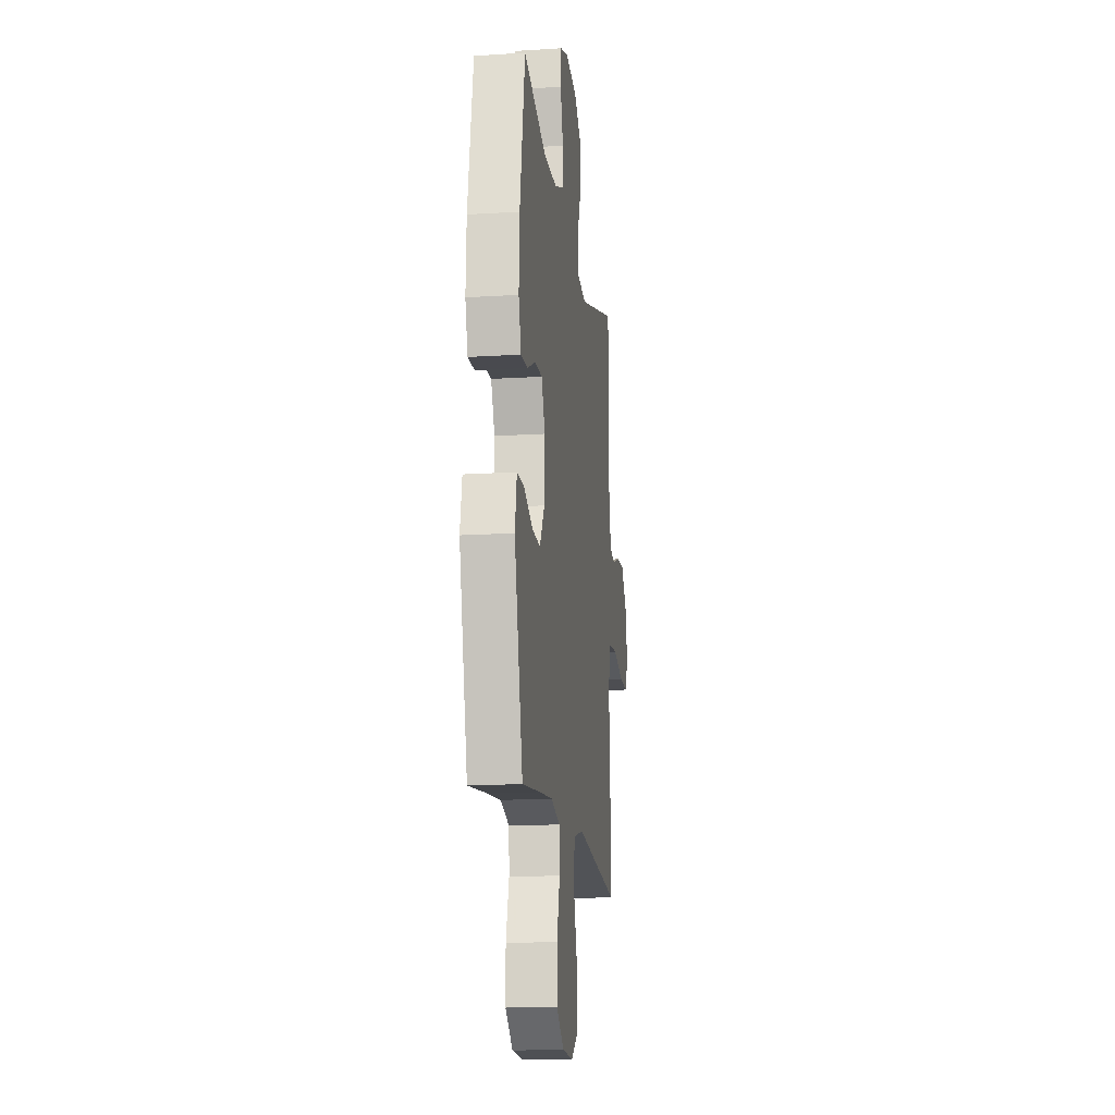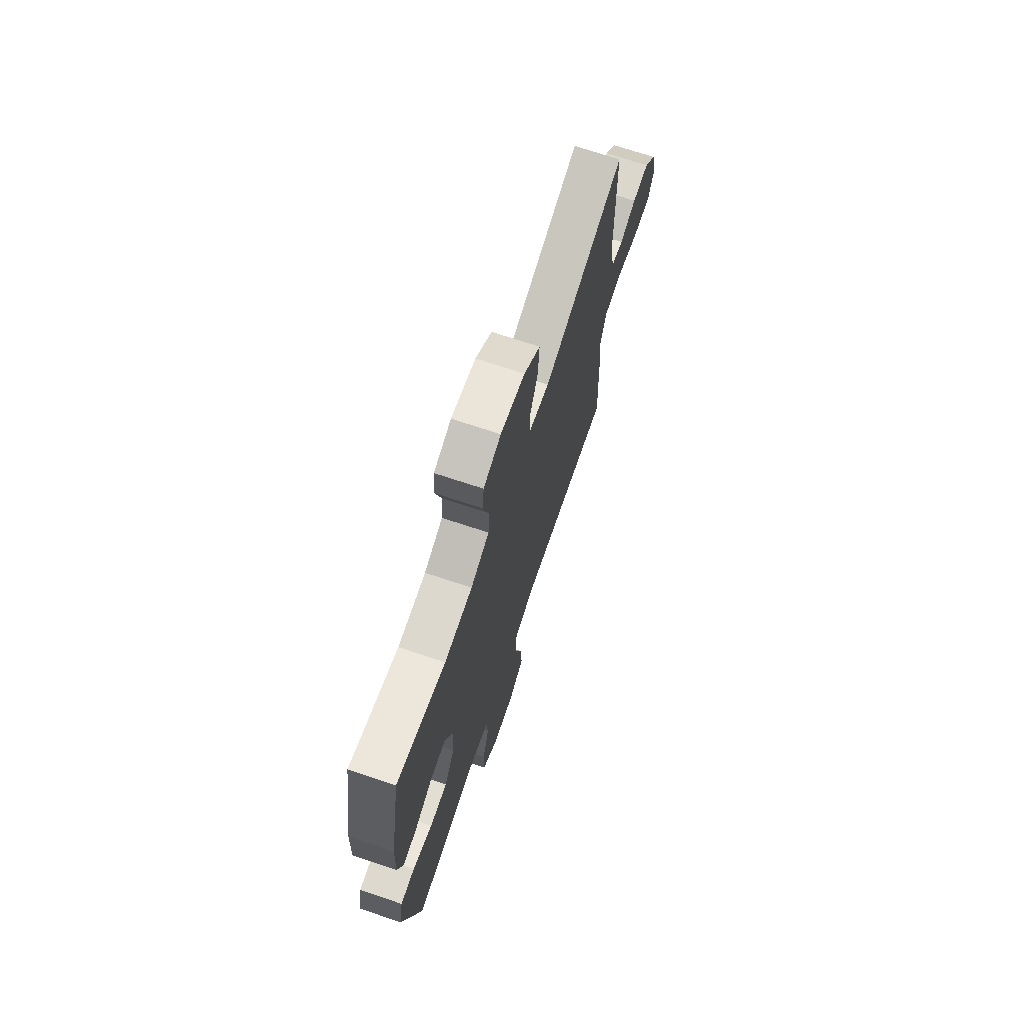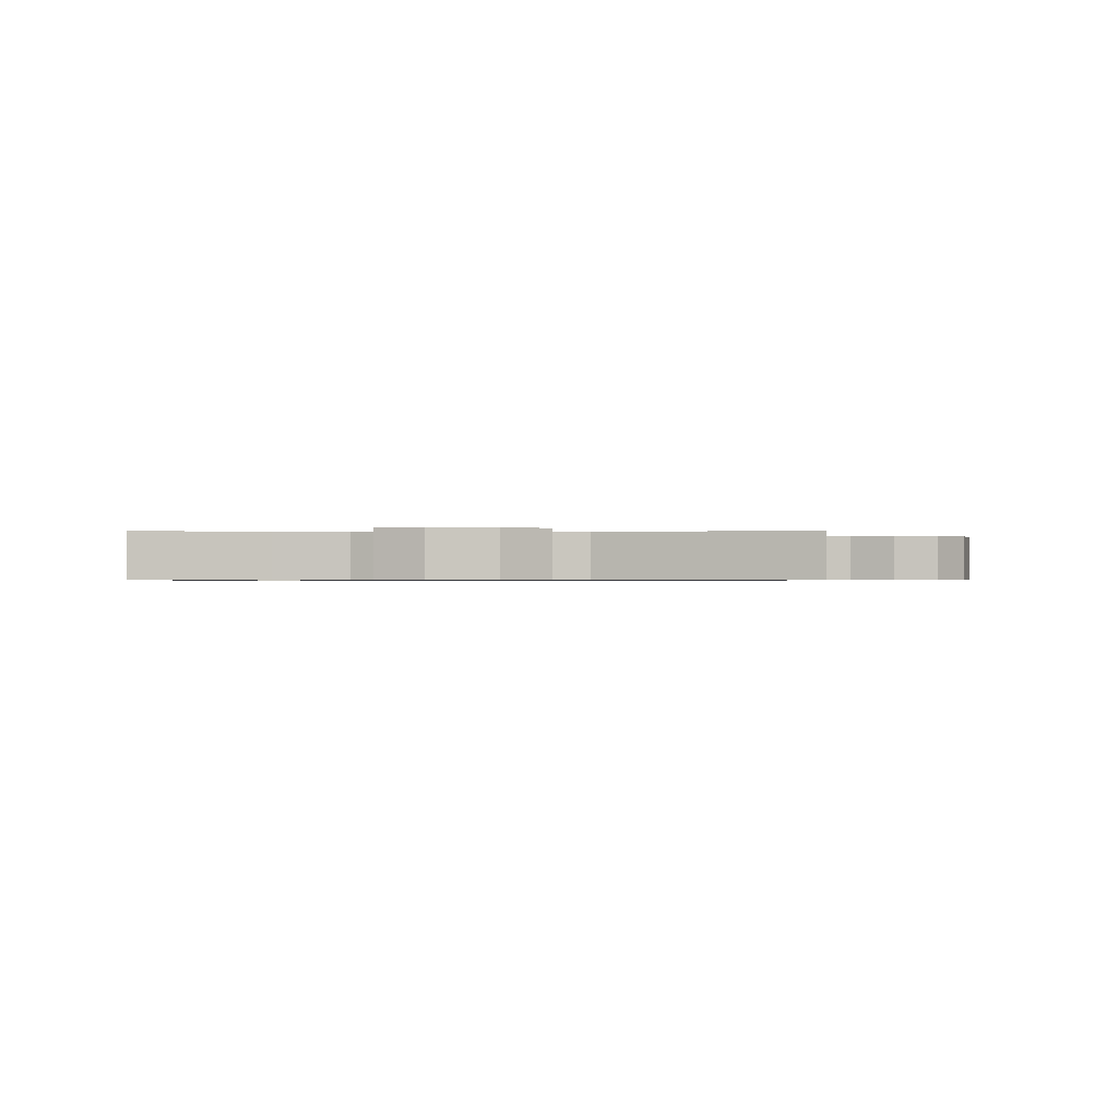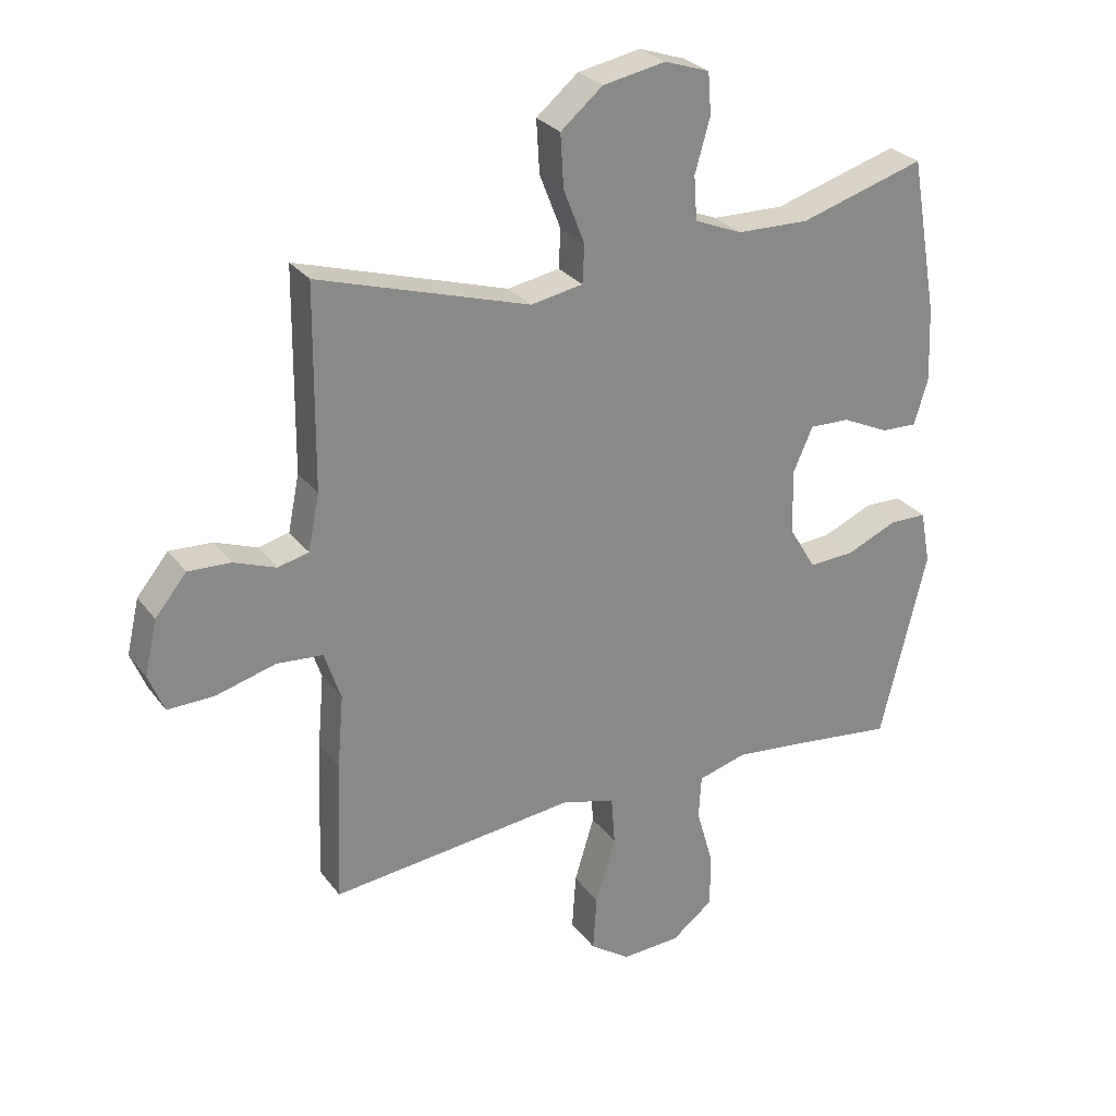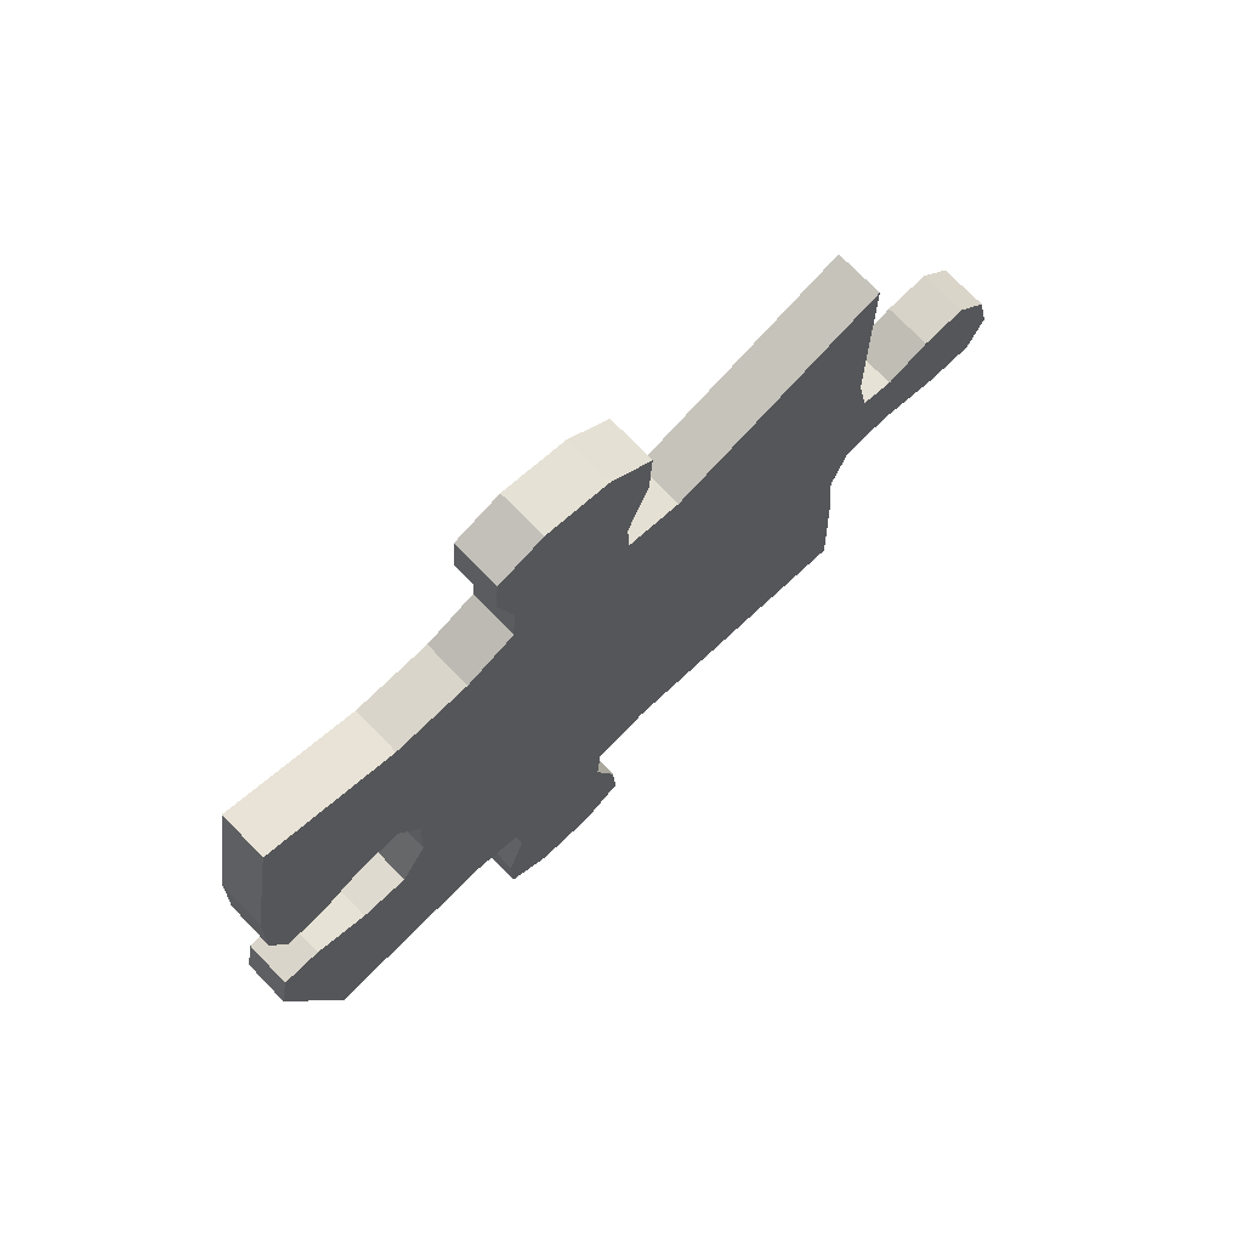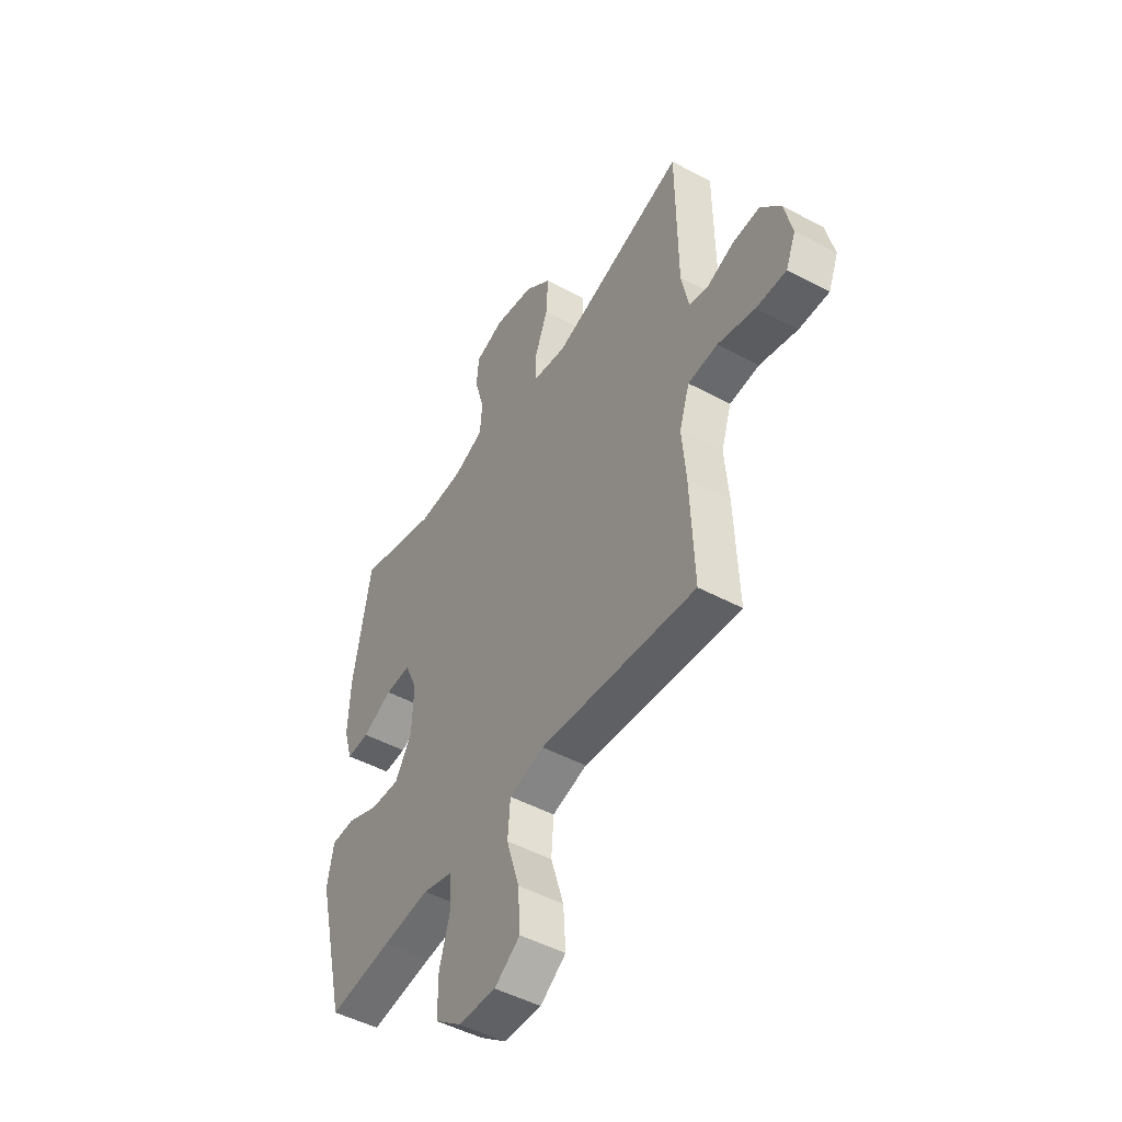
<metadata>
{"format":"obj","ext":"obj","renderer":"f3d","projection":"perspective","resolution":1024,"background":"white","views":[{"elev":-15.6,"azim":-82.5,"up":"+Z"},{"elev":70.8,"azim":-71.5,"up":"+Z"},{"elev":-0.6,"azim":2.1,"up":"+Y"},{"elev":27.6,"azim":151.1,"up":"+Z"},{"elev":73.3,"azim":-44.0,"up":"+Z"},{"elev":-48.6,"azim":59.1,"up":"+Z"}]}
</metadata>
<code>
v -0.5 0.07 0.5
v -0.3 0.07 0.44
v -0.185 0.07 0.443
v -0.109 0.07 0.474
v -0.104 0.07 0.544
v -0.128 0.07 0.629
v -0.123 0.07 0.695
v -0.051 0.07 0.719
v 0.049 0.07 0.7
v 0.116 0.07 0.644
v 0.111 0.07 0.56
v 0.077 0.07 0.473
v 0.08 0.07 0.412
v 0.163 0.07 0.397
v 0.5 0.07 0.5
v 0.503 0.07 0.181
v 0.521 0.07 0.092
v 0.57 0.07 0.08
v 0.637 0.07 0.105
v 0.705 0.07 0.108
v 0.755 0.07 0.047
v 0.775 0.07 -0.04
v 0.75 0.07 -0.101
v 0.675 0.07 -0.099
v 0.581 0.07 -0.073
v 0.507 0.07 -0.079
v 0.481 0.07 -0.157
v 0.491 0.07 -0.274
v 0.5 0.07 -0.5
v 0.242 0.07 -0.472
v 0.109 0.07 -0.457
v 0.022 0.07 -0.48
v 0.016 0.07 -0.559
v 0.048 0.07 -0.664
v 0.054 0.07 -0.754
v -0.01 0.07 -0.798
v -0.104 0.07 -0.793
v -0.17 0.07 -0.742
v -0.17 0.07 -0.655
v -0.143 0.07 -0.561
v -0.147 0.07 -0.491
v -0.224 0.07 -0.469
v -0.341 0.07 -0.481
v -0.5 0.07 -0.5
v -0.574 0.07 -0.196
v -0.558 0.07 -0.111
v -0.499 0.07 -0.11
v -0.418 0.07 -0.145
v -0.345 0.07 -0.149
v -0.303 0.07 -0.079
v -0.299 0.07 0.025
v -0.331 0.07 0.097
v -0.395 0.07 0.095
v -0.47 0.07 0.06
v -0.527 0.07 0.058
v -0.549 0.07 0.132
v -0.544 0.07 0.25
v -0.5 0 0.5
v -0.3 0 0.44
v -0.185 0 0.443
v -0.109 0 0.474
v -0.104 0 0.544
v -0.128 0 0.629
v -0.123 0 0.695
v -0.051 0 0.719
v 0.049 0 0.7
v 0.116 0 0.644
v 0.111 0 0.56
v 0.077 0 0.473
v 0.08 0 0.412
v 0.163 0 0.397
v 0.5 0 0.5
v 0.503 0 0.181
v 0.521 0 0.092
v 0.57 0 0.08
v 0.637 0 0.105
v 0.705 0 0.108
v 0.755 0 0.047
v 0.775 0 -0.04
v 0.75 0 -0.101
v 0.675 0 -0.099
v 0.581 0 -0.073
v 0.507 0 -0.079
v 0.481 0 -0.157
v 0.491 0 -0.274
v 0.5 0 -0.5
v 0.242 0 -0.472
v 0.109 0 -0.457
v 0.022 0 -0.48
v 0.016 0 -0.559
v 0.048 0 -0.664
v 0.054 0 -0.754
v -0.01 0 -0.798
v -0.104 0 -0.793
v -0.17 0 -0.742
v -0.17 0 -0.655
v -0.143 0 -0.561
v -0.147 0 -0.491
v -0.224 0 -0.469
v -0.341 0 -0.481
v -0.5 0 -0.5
v -0.574 0 -0.196
v -0.558 0 -0.111
v -0.499 0 -0.11
v -0.418 0 -0.145
v -0.345 0 -0.149
v -0.303 0 -0.079
v -0.299 0 0.025
v -0.331 0 0.097
v -0.395 0 0.095
v -0.47 0 0.06
v -0.527 0 0.058
v -0.549 0 0.132
v -0.544 0 0.25
f 57 1 2
f 56 57 2
f 55 56 2
f 54 55 2
f 53 54 2
f 52 53 2 3
f 51 52 3 4
f 50 51 4
f 46 47 48
f 45 46 48
f 44 45 48
f 43 44 48
f 42 43 48 49
f 41 42 49 50
f 38 39 40
f 37 38 40
f 36 37 40
f 35 36 40
f 34 35 40
f 33 34 40
f 32 33 40 41
f 41 50 4
f 32 41 4
f 31 32 4
f 31 4 5
f 30 31 5
f 29 30 5
f 28 29 5
f 27 28 5
f 23 24 25
f 22 23 25
f 21 22 25
f 20 21 25
f 19 20 25
f 18 19 25
f 17 18 25 26
f 16 17 26 27
f 14 15 16 27
f 10 11 12
f 9 10 12
f 8 9 12
f 7 8 12
f 6 7 12
f 5 6 12
f 5 12 13
f 27 5 13
f 13 14 27
f 59 58 114
f 59 114 113
f 59 113 112
f 59 112 111
f 59 111 110
f 60 59 110 109
f 61 60 109 108
f 61 108 107
f 105 104 103
f 105 103 102
f 105 102 101
f 105 101 100
f 106 105 100 99
f 107 106 99 98
f 97 96 95
f 97 95 94
f 97 94 93
f 97 93 92
f 97 92 91
f 97 91 90
f 98 97 90 89
f 61 107 98
f 61 98 89
f 61 89 88
f 62 61 88
f 62 88 87
f 62 87 86
f 62 86 85
f 62 85 84
f 82 81 80
f 82 80 79
f 82 79 78
f 82 78 77
f 82 77 76
f 82 76 75
f 83 82 75 74
f 84 83 74 73
f 84 73 72 71
f 69 68 67
f 69 67 66
f 69 66 65
f 69 65 64
f 69 64 63
f 69 63 62
f 70 69 62
f 70 62 84
f 84 71 70
f 1 58 59 2
f 2 59 60 3
f 3 60 61 4
f 4 61 62 5
f 5 62 63 6
f 6 63 64 7
f 7 64 65 8
f 8 65 66 9
f 9 66 67 10
f 10 67 68 11
f 11 68 69 12
f 12 69 70 13
f 13 70 71 14
f 14 71 72 15
f 15 72 73 16
f 16 73 74 17
f 17 74 75 18
f 18 75 76 19
f 19 76 77 20
f 20 77 78 21
f 21 78 79 22
f 22 79 80 23
f 23 80 81 24
f 24 81 82 25
f 25 82 83 26
f 26 83 84 27
f 27 84 85 28
f 28 85 86 29
f 29 86 87 30
f 30 87 88 31
f 31 88 89 32
f 32 89 90 33
f 33 90 91 34
f 34 91 92 35
f 35 92 93 36
f 36 93 94 37
f 37 94 95 38
f 38 95 96 39
f 39 96 97 40
f 40 97 98 41
f 41 98 99 42
f 42 99 100 43
f 43 100 101 44
f 44 101 102 45
f 45 102 103 46
f 46 103 104 47
f 47 104 105 48
f 48 105 106 49
f 49 106 107 50
f 50 107 108 51
f 51 108 109 52
f 52 109 110 53
f 53 110 111 54
f 54 111 112 55
f 55 112 113 56
f 56 113 114 57
f 57 114 58 1

</code>
